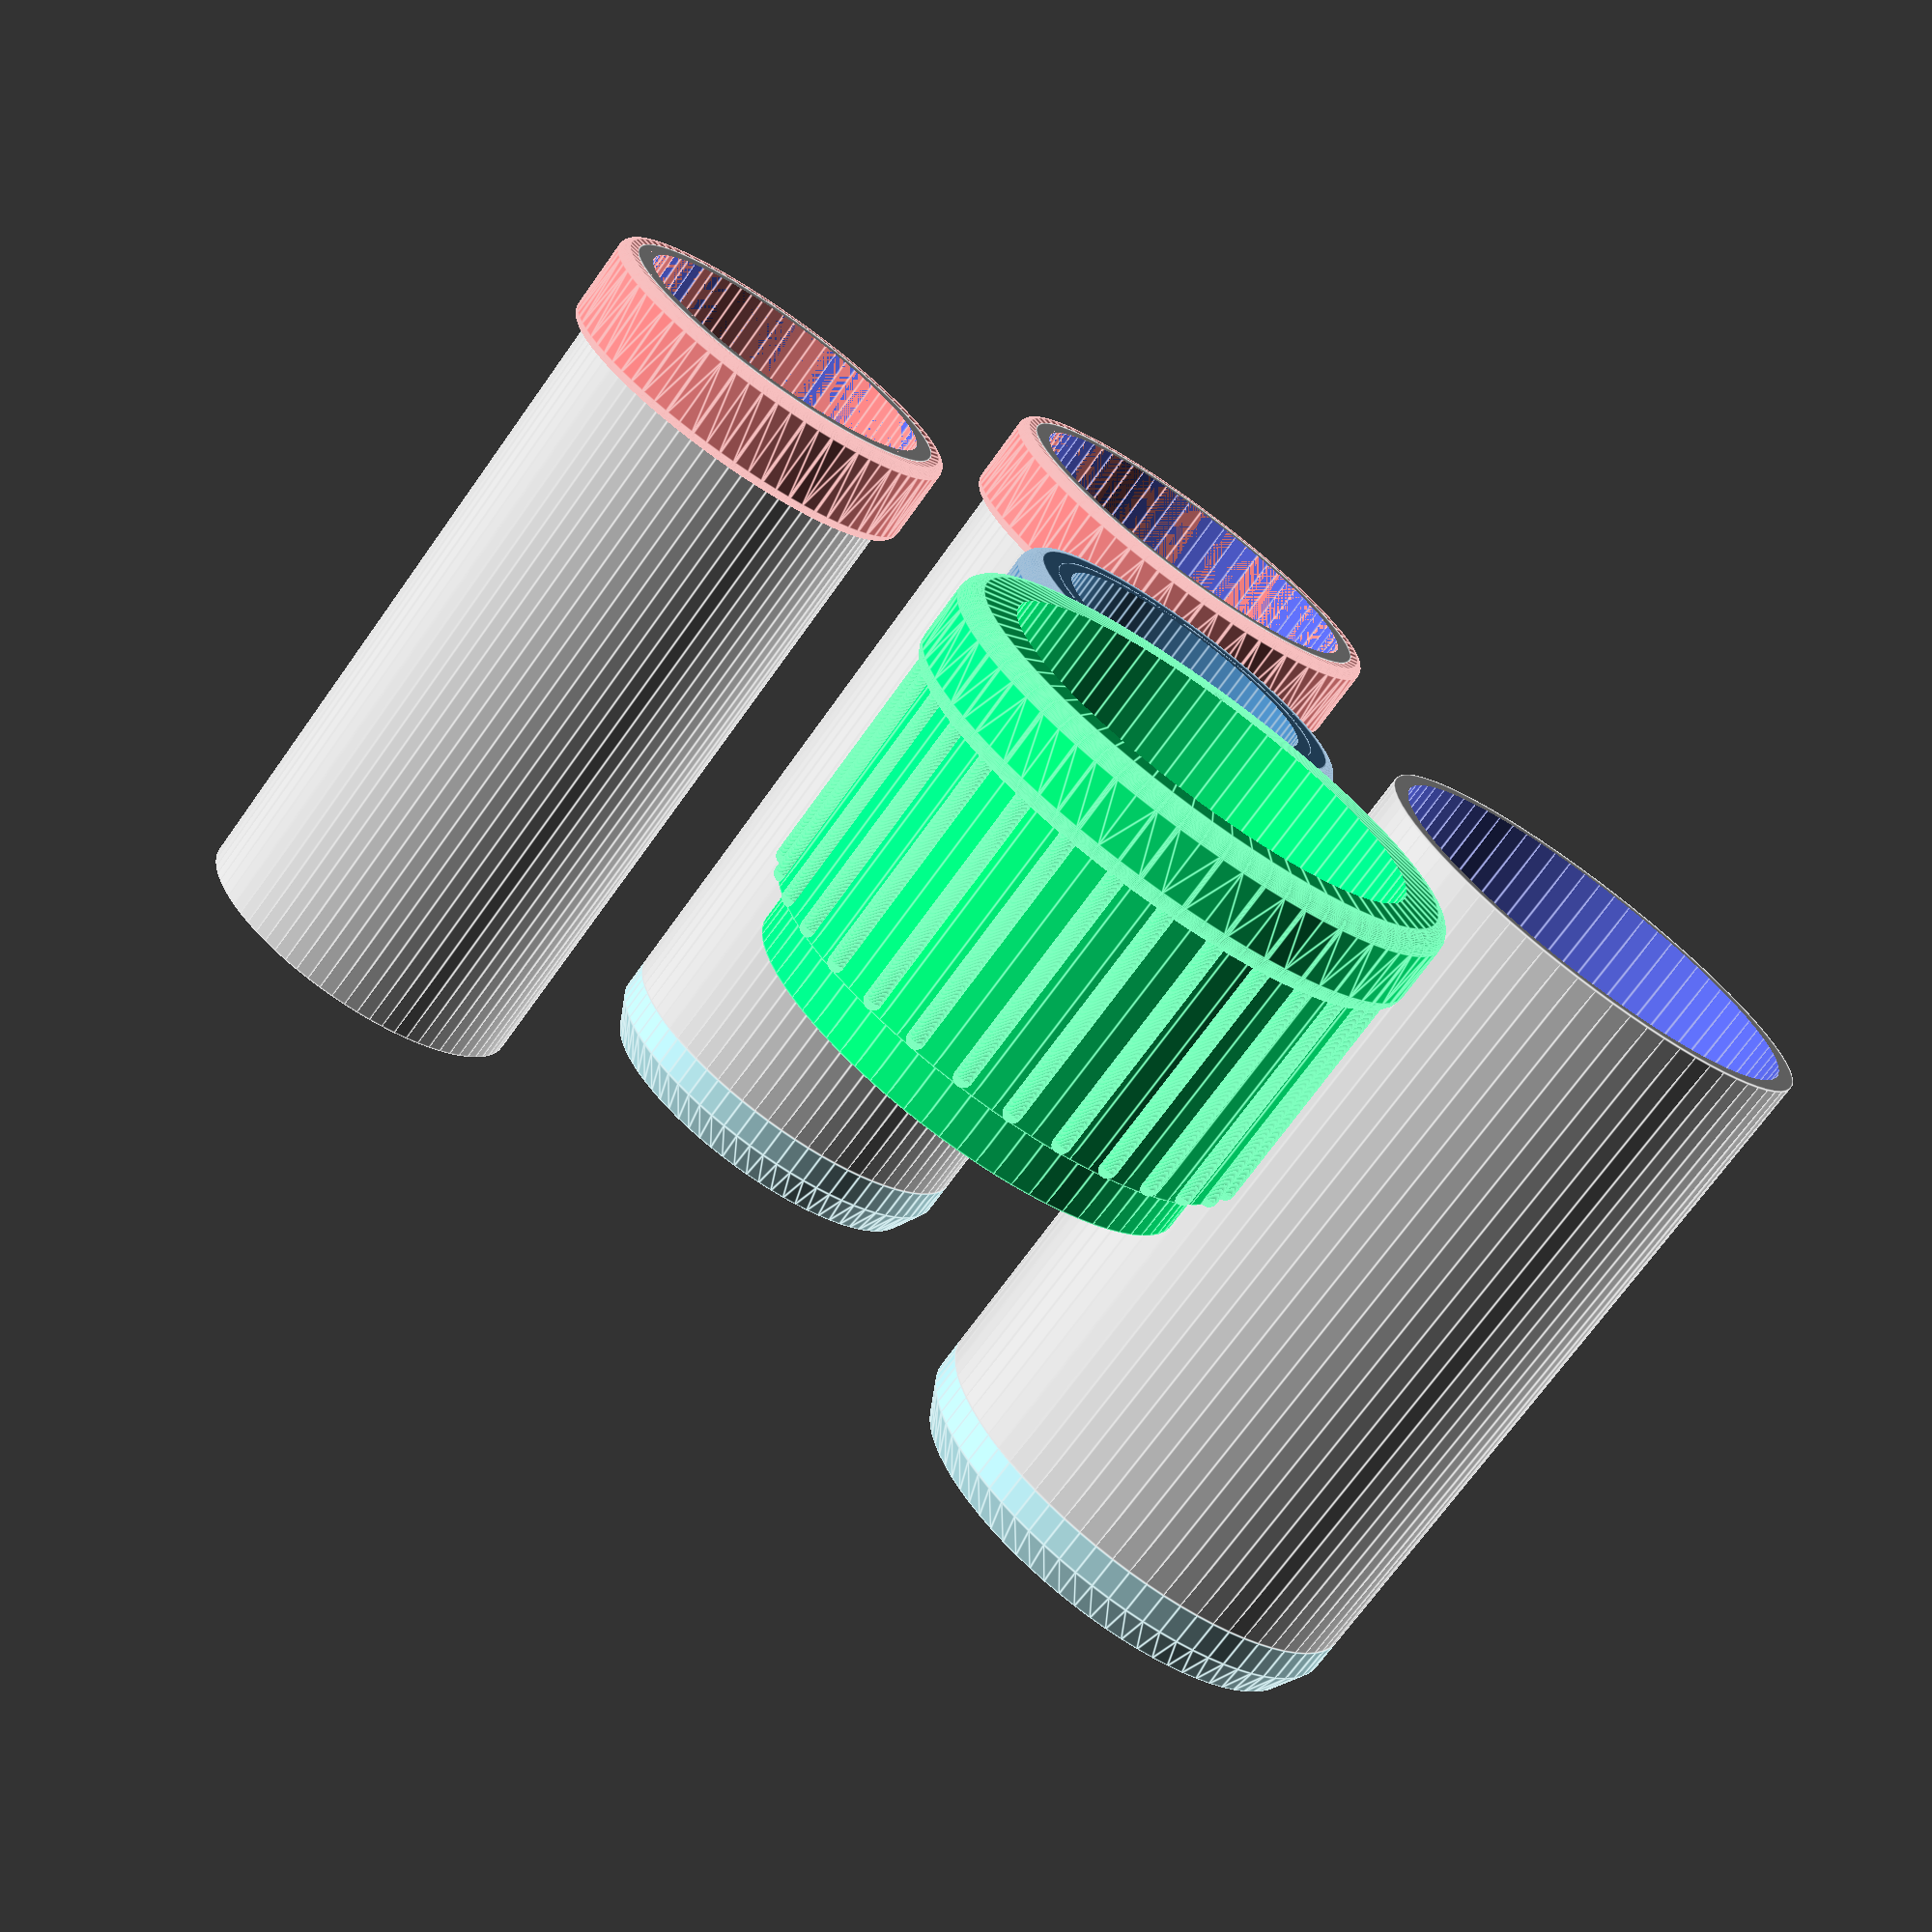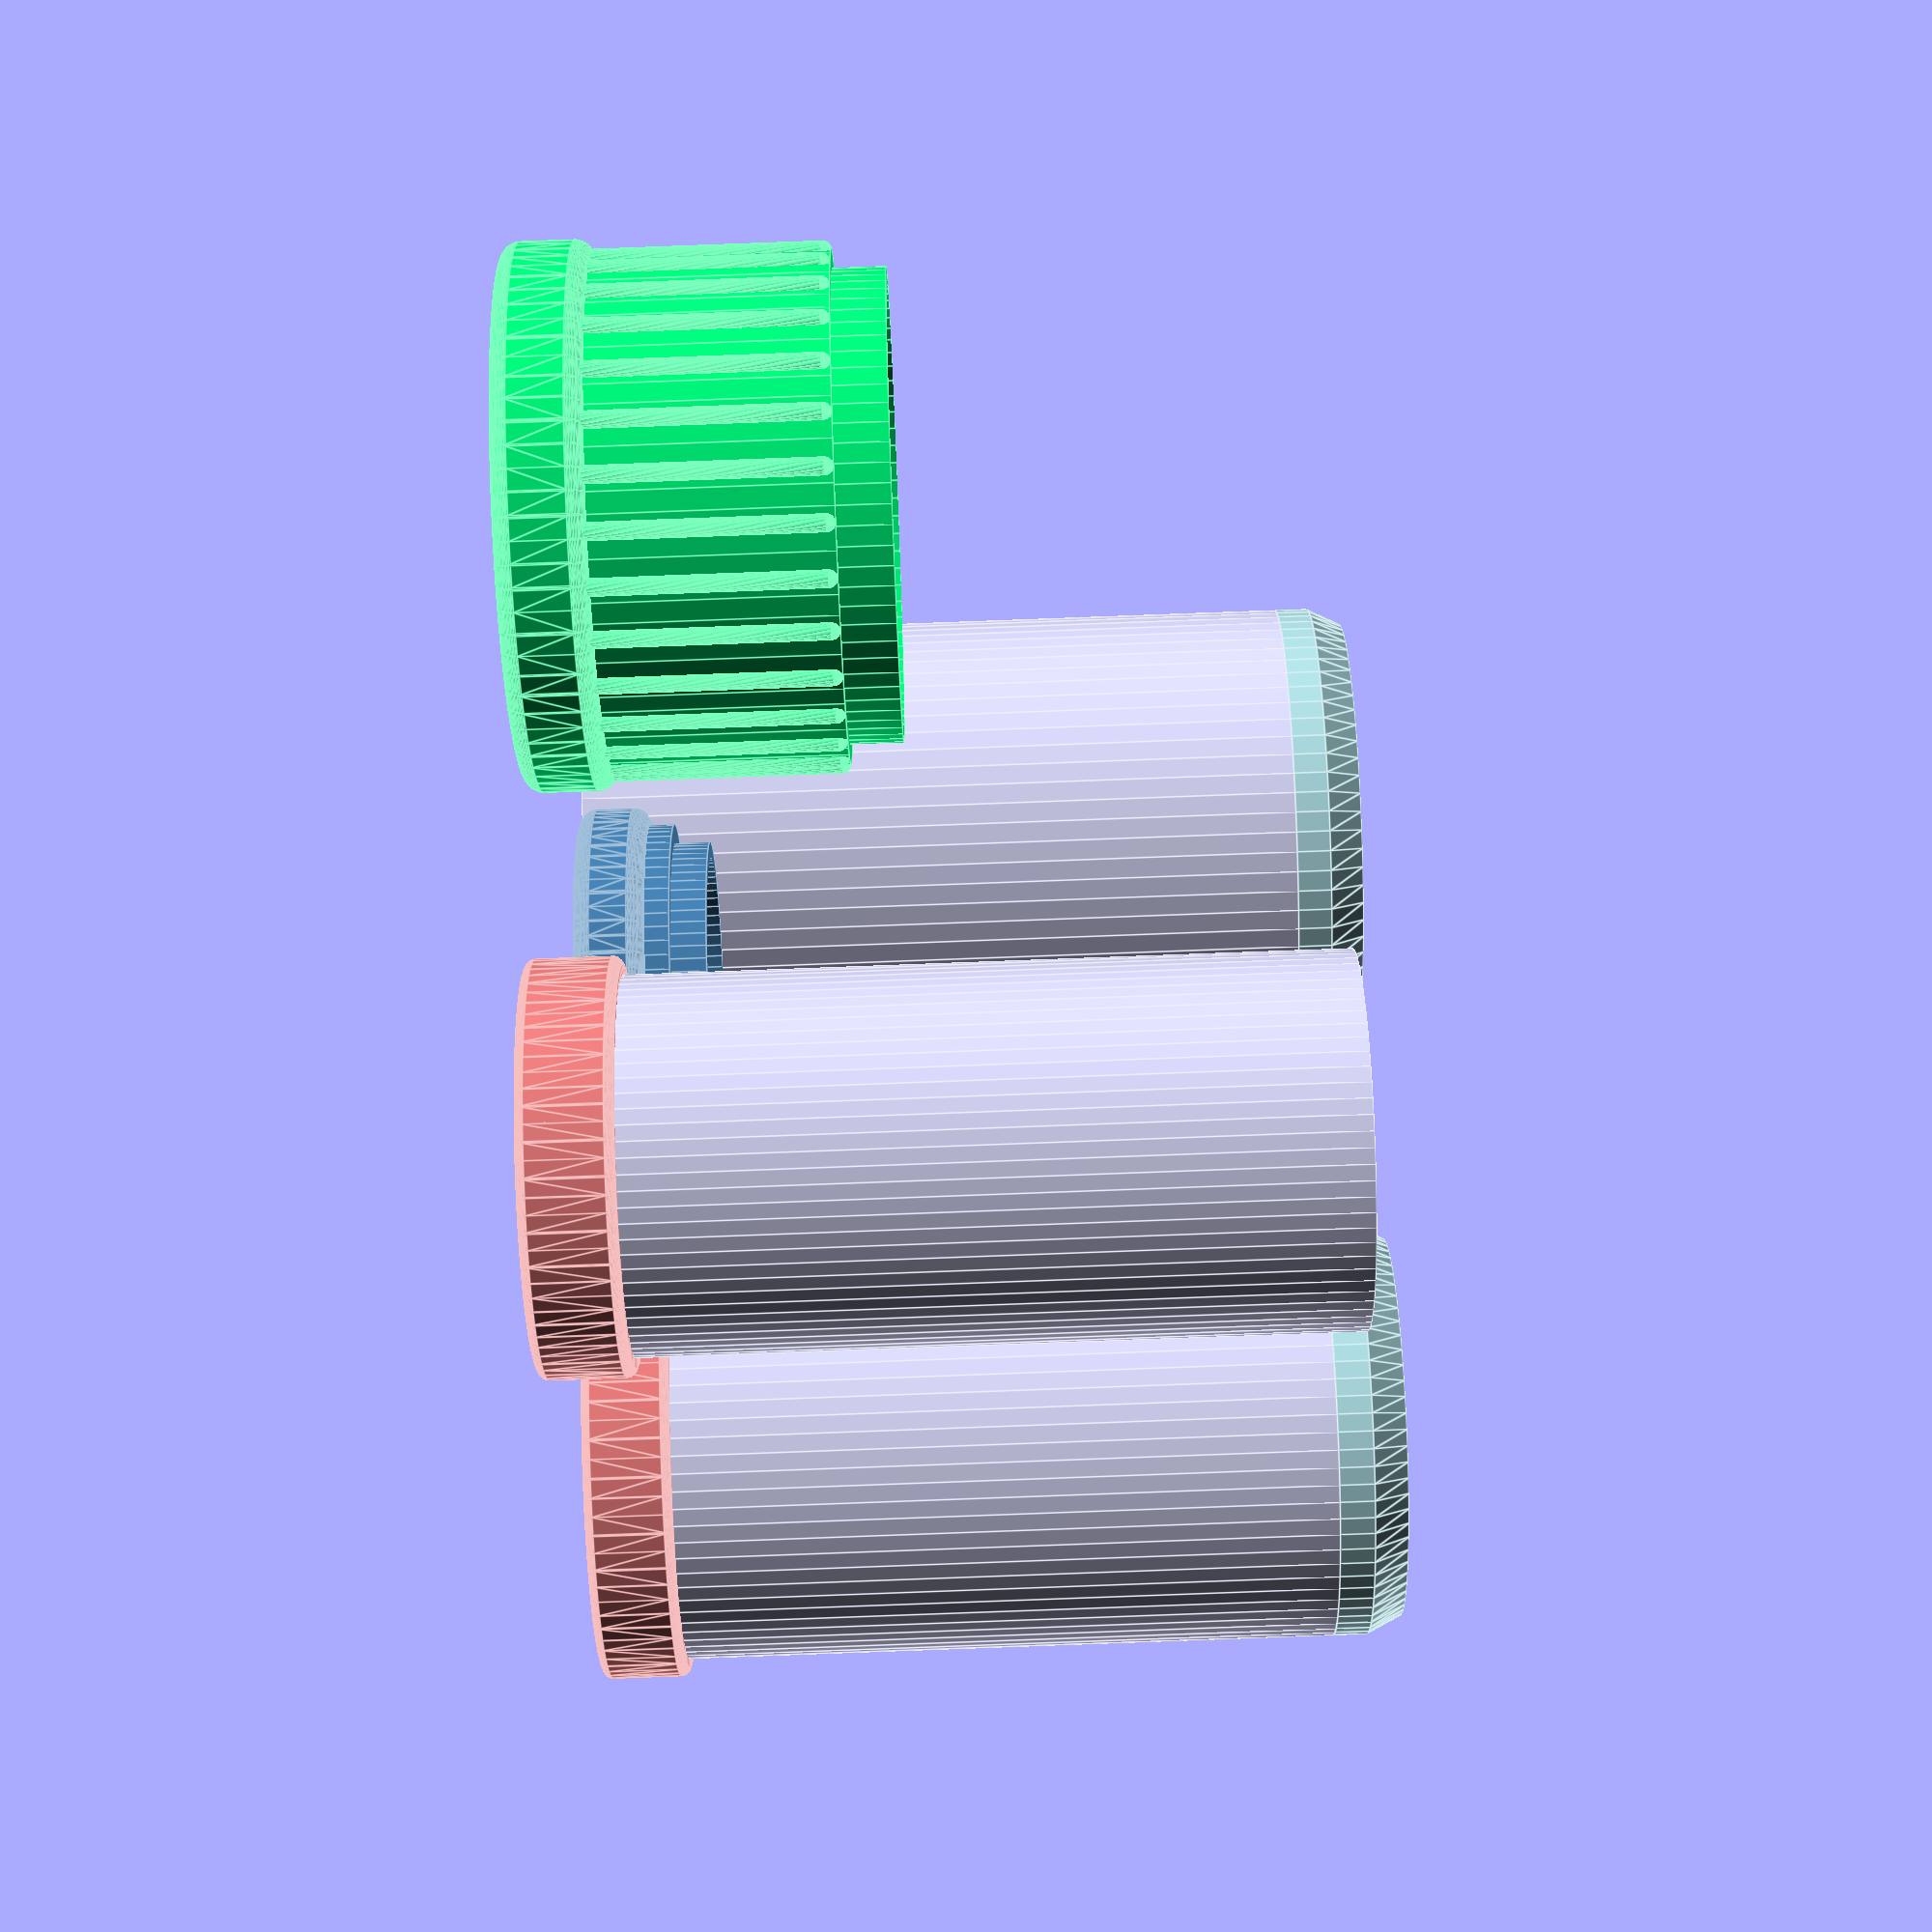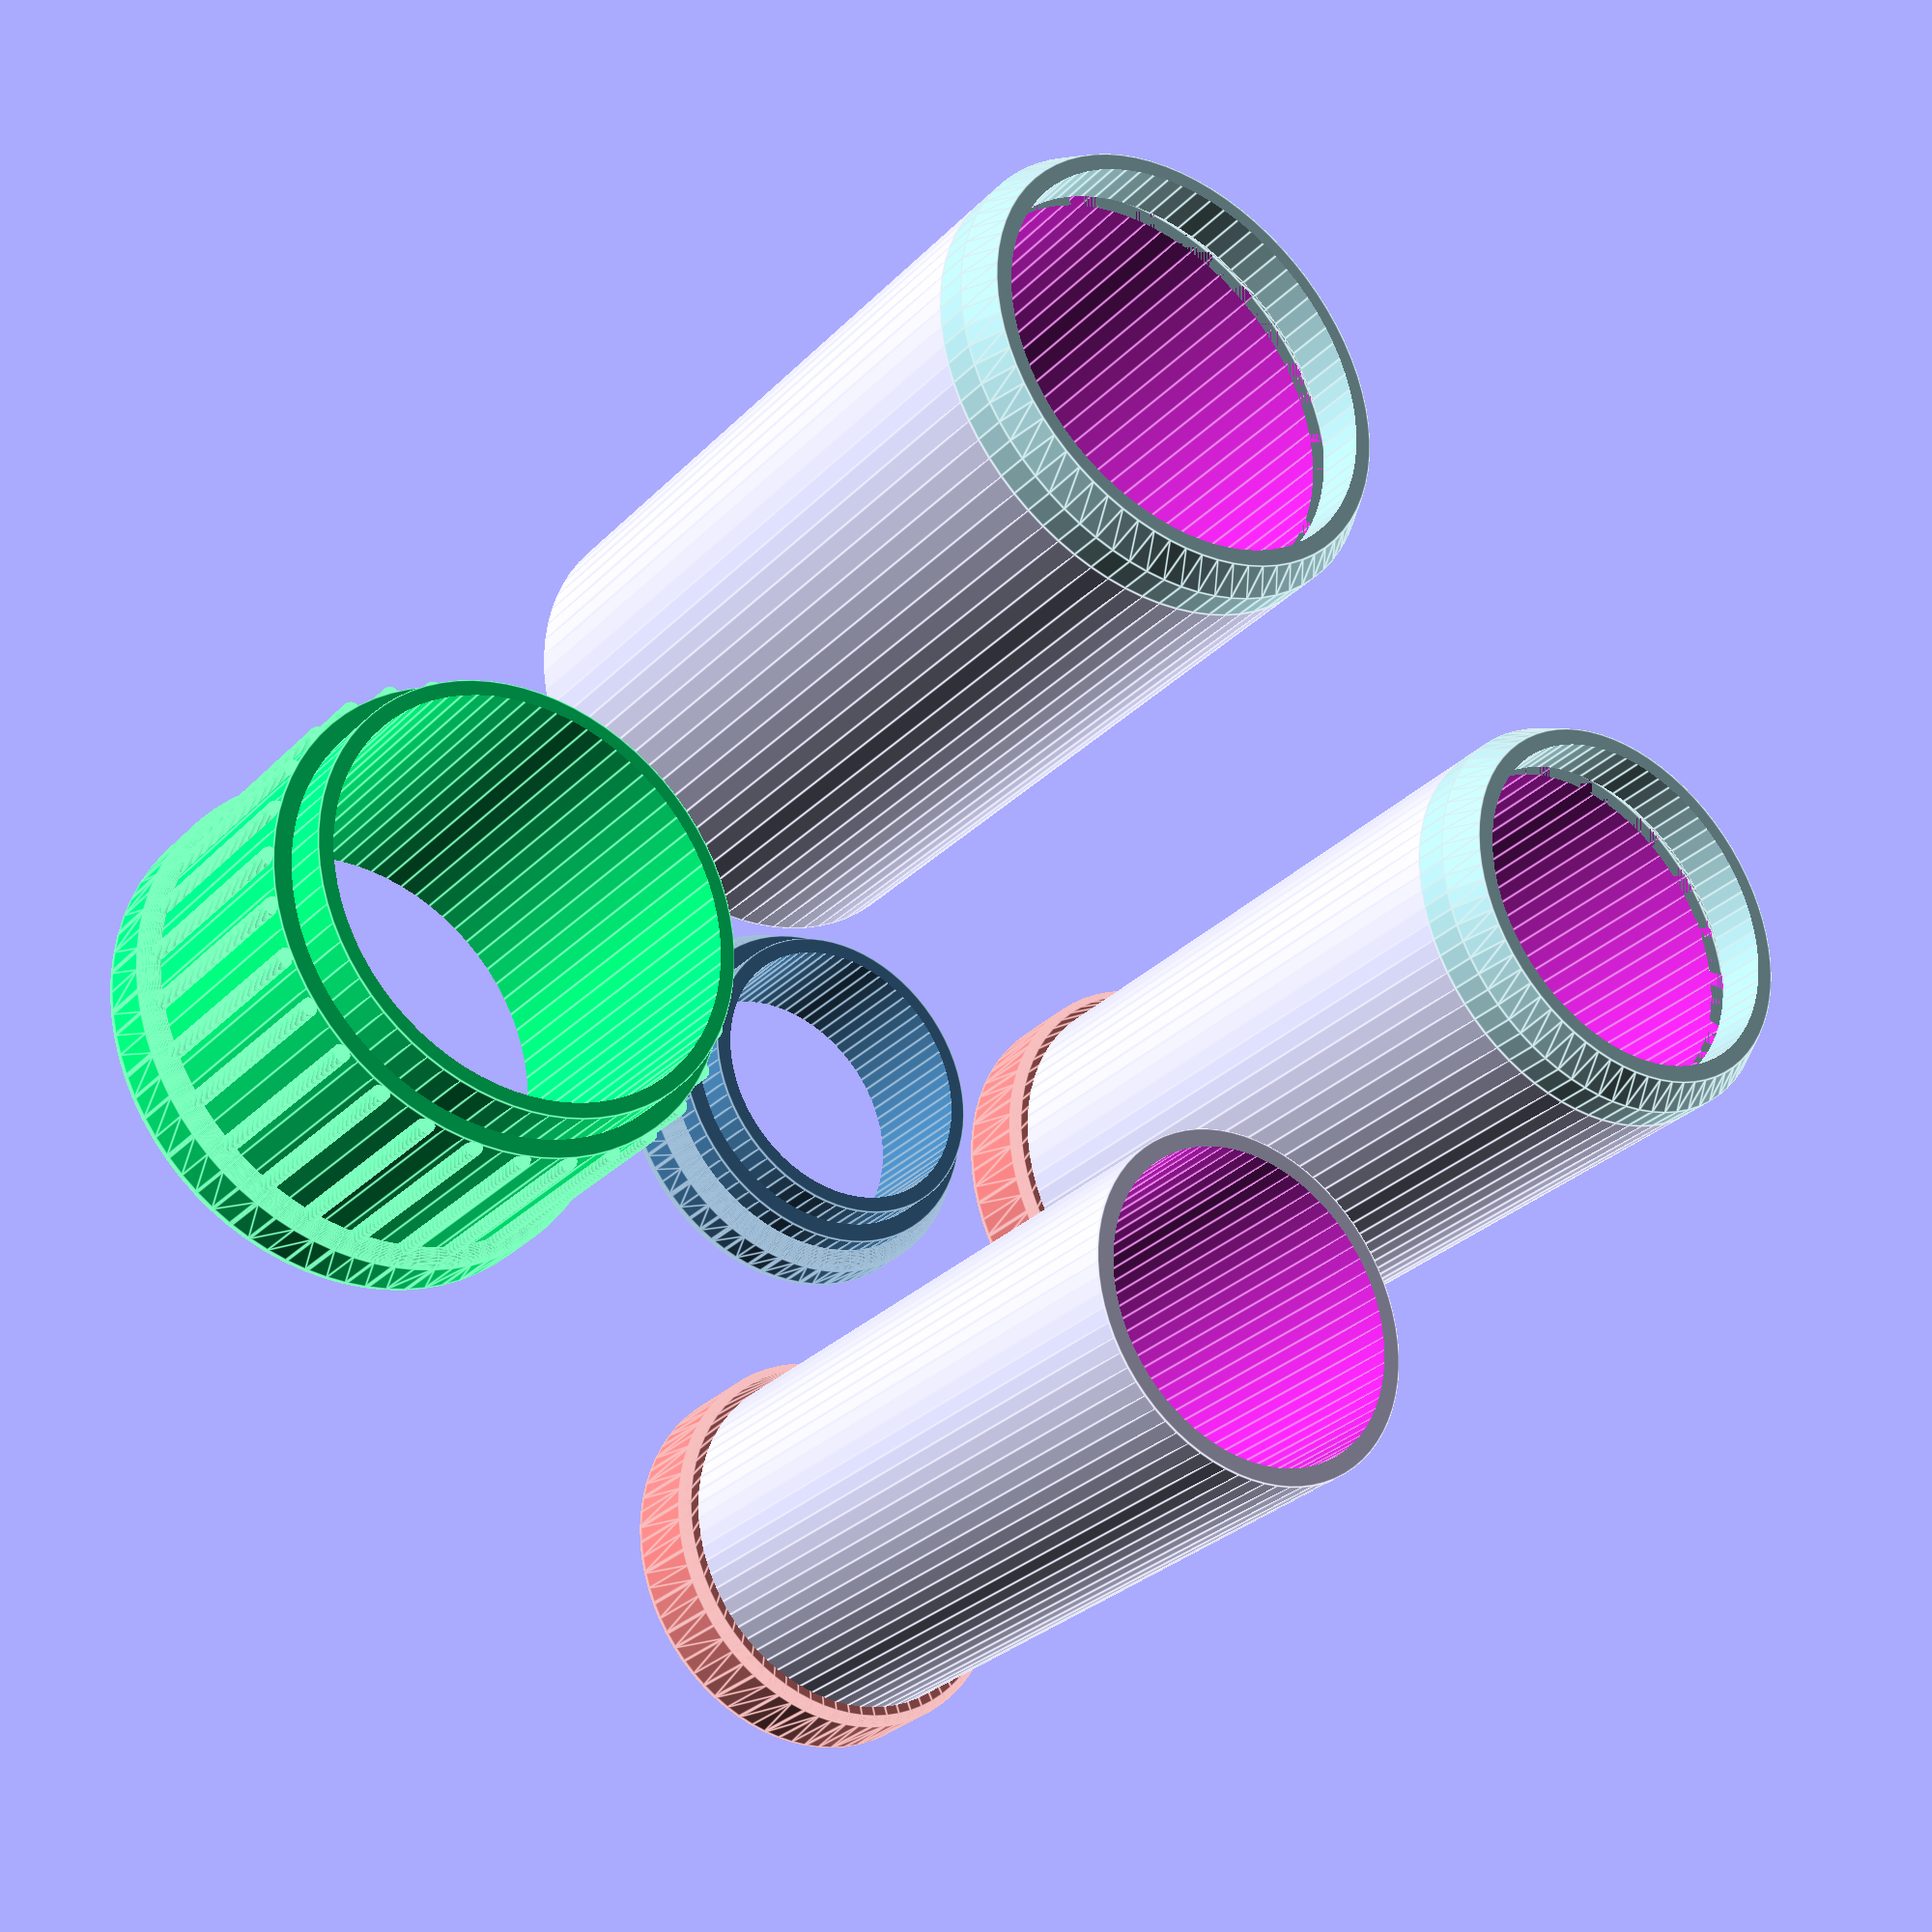
<openscad>
$fn = 75;

interf = 0.3;
height = 75;
radius = 25;
thickness = 1.75;
SLICE_IN_HALF = false;

module half(height, radius, active = true) {
  if (active == true) {
    scale = 5;
    block = radius * scale;
    difference() {
      children();
      translate([0, - radius * 1.5, - height / 2])
        cube([block, block, height * scale]);
    }
  } else {
    children();
  }
}

module rotate_count(count) {
  for (i = [1 : count]) {
    children();
    rotate([0, 0, (360 / count) * i])
      children();
  }
}

module make_section(height, radius, cap, rim) {
  make_tube(height, radius);
  if (cap)
  make_cap(height, radius);
  if (rim)
  make_rim(height, radius);
}

module make_tube(height, radius) {
  difference() {
    cylinder(h = height, r = radius);
    translate([0, 0, - thickness / 2])
      cylinder(h = height + thickness, r = radius - thickness);
  }
}

module make_cap(height, radius) {
  color("PowderBlue") {
    translate([0, 0, height]) {
      difference() {
        difference() {
          union() {
            cylinder(h = thickness * 2, r = radius);
            translate([0, 0, thickness * 2])
              cylinder(h = thickness * 2, r1 = radius, r2 = radius - thickness);
          }
          translate([0, 0, - thickness])
            cylinder(h = thickness * 6, r = radius - (thickness * 2));
        }
        cylinder(h = thickness, r1 = radius - thickness, r2 = radius - thickness * 2);
      }
    }
  }
}

module make_rim(height, radius) {
  rim_r = radius + thickness;
  bevel = thickness / 2;
  rim_th = thickness * 5;

  color("LightCoral") {
    difference() {
      translate([0, 0, bevel])
        minkowski() {
          sphere(bevel);
          cylinder(h = (rim_th) - (bevel * 2), r = rim_r - bevel);
        }

      translate([0, 0, - rim_th / 2])
        cylinder(h = rim_th * 2, r = radius - thickness);
    }
  }
}

module make_retainer(height, radius) {
  color("Magenta") {
    difference() {
      difference() {
        cylinder(h = thickness * 5, r = radius - thickness - interf / 2);
        translate([0, 0, - thickness / 2])
          cylinder(h = thickness * 6, r = radius - thickness * 2 - interf / 2);
      }
      translate([- thickness / 4, radius - thickness * 3, - thickness / 2])
        cube([thickness / 2, thickness * 3, thickness * 6]);
    }
  }
}

module make_front(height, radius) {
  cap_height = height / 3;

  color("SpringGreen") {
    translate([0, 0, - cap_height - 1]) {

      difference() {
        union() {
          cylinder(h = cap_height, r = radius);
          cylinder(h = cap_height + thickness * 3, r = radius - thickness - (interf / 2));

          translate([0, 0, - 5]) {
            minkowski() {
              sphere(r = thickness);
              cylinder(h = thickness * 3, r = radius);
            }
          }
        }
        translate([0, 0, - cap_height / 2])
          cylinder(h = cap_height * 2, r = radius - thickness * 2);
      }

      rotate_count(30) {
        translate([0, radius, 0]) {
          rib_r = radius / 28;
          translate([0, 0, cap_height - rib_r])
            sphere(r = rib_r);
          translate([0, 0, - rib_r])
            cylinder(h = cap_height, r = rib_r);
        }
      }
    }
  }
}



module make_eye(height, radius) {
  eye_height = height / 8;

  color("SteelBlue") {
    translate([0, 0, height + interf]) {

      difference() {
        union() {
          cylinder(h = eye_height, r = radius);
          translate([0, 0, - thickness * 2])
            cylinder(h = eye_height + (thickness * 2), r = radius - thickness - interf / 2);

          translate([0, 0, thickness + (eye_height - thickness * 4)]) {
            minkowski() {
              sphere(r = thickness);
              cylinder(h = thickness * 2, r = radius);
            }
          }
        }

        translate([0, 0, - eye_height / 2])
          cylinder(h = eye_height * 2, r = radius - thickness * 2);
      }
    }
  }
}

module make_display(height, radius, count = 3) {
  count = count - 1;

  for (i = [0 : count]) {
    add_cap = i != count;
    add_rim = i > 0;

    h_offset = (height - (thickness * 5.5)) * i;
    scaled_rad = radius - ((thickness * 2 + interf) * i);

    translate([0, 0, h_offset]) {
      make_section(height, scaled_rad, add_cap, add_rim);

      if (add_rim)
      make_retainer(height, scaled_rad);

      if (!add_cap)
      make_eye(height, scaled_rad);
    }
  }

  make_front(height, radius);
}

module make_for_print(height, radius) {
  separation = radius * 2.8;

  // FRONT CAP
  translate([0, 0, (height / 2) - (thickness * 4) - (interf / 2)])
    make_front(height, radius);

  // FIRST SECTION
  translate([0, separation, 0])
    make_section(height, radius, true, false);

  // SECOND SECTION
  translate([separation, separation, 0]) {
    make_section(height, radius - (thickness * 2 + interf), true, true);
    //    translate([separation,0,0])
    //      make_retainer(height, radius-(thickness*2+interf));
  }

  // THIRD SECTION
  translate([separation, 0, 0])
    make_section(height, radius - ((thickness * 2 + interf) * 2), false, true);

  // EYE PIECE
  translate([separation / 2, separation / 2, height + (interf * 3) + (thickness * 6)])
    rotate([180, 0, 0])
      make_eye(height, radius - ((thickness * 2 + interf) * 2));
}

half(height * 2, radius, SLICE_IN_HALF) {
  //  make_display(height, radius);
  make_for_print(height, radius);
}

</openscad>
<views>
elev=251.4 azim=132.0 roll=35.6 proj=p view=edges
elev=87.6 azim=29.8 roll=272.1 proj=p view=edges
elev=29.8 azim=39.3 roll=324.8 proj=p view=edges
</views>
